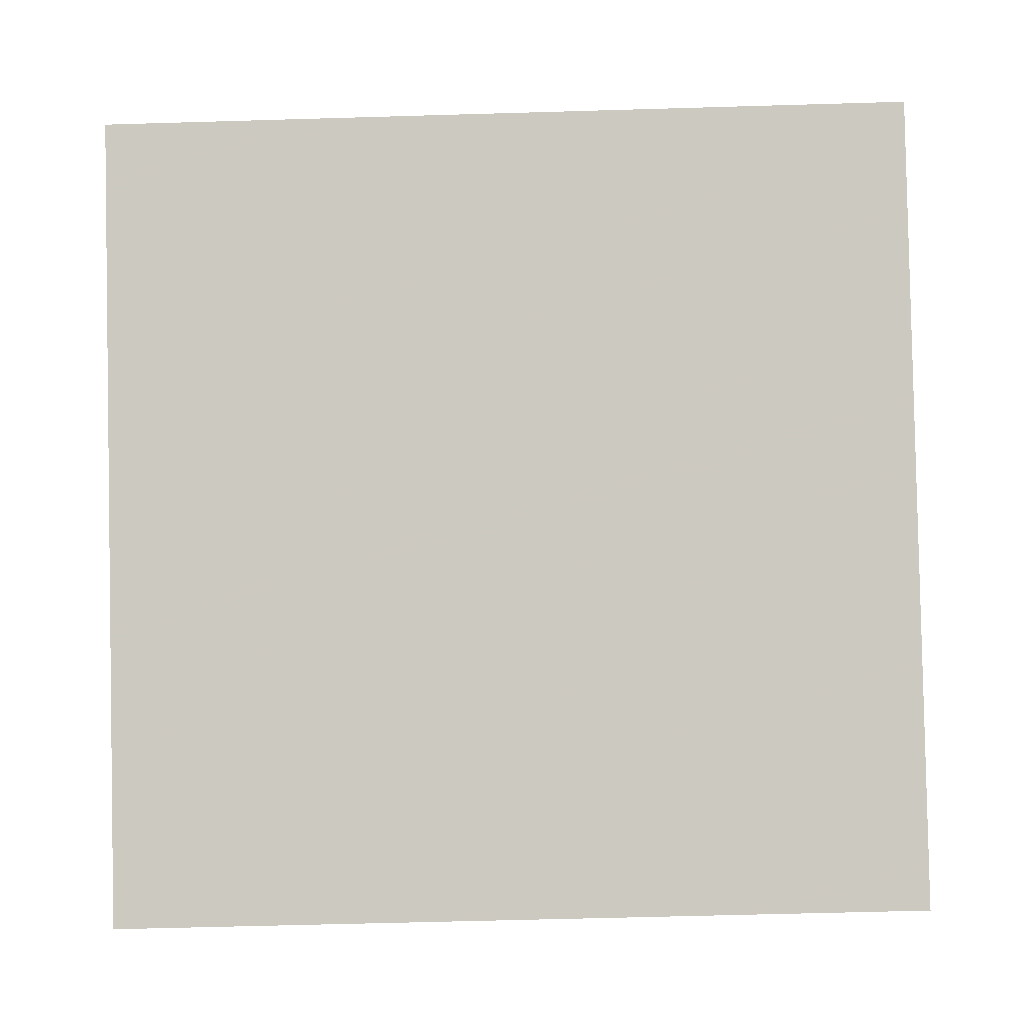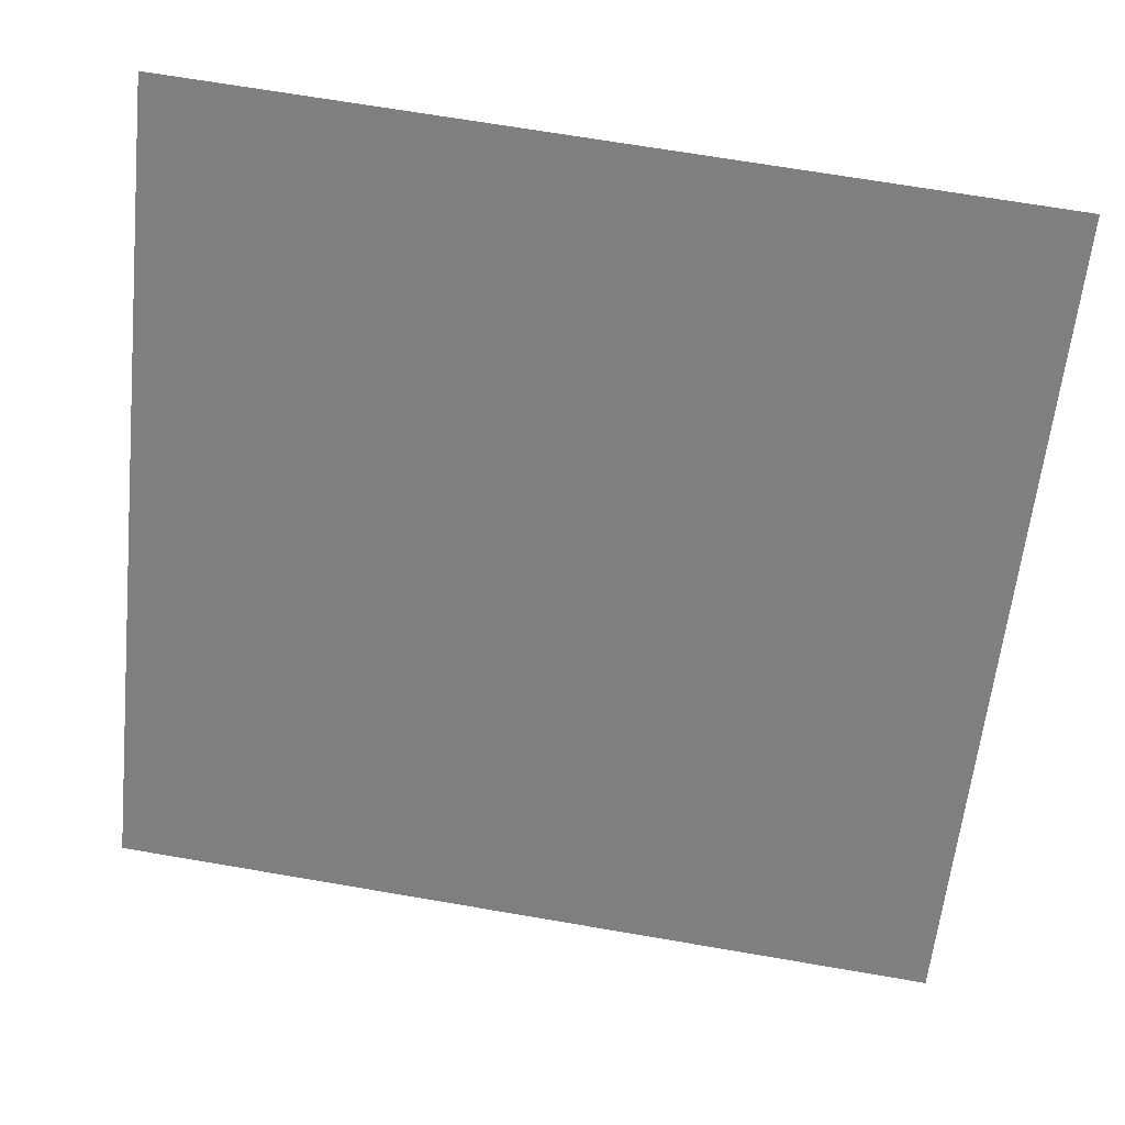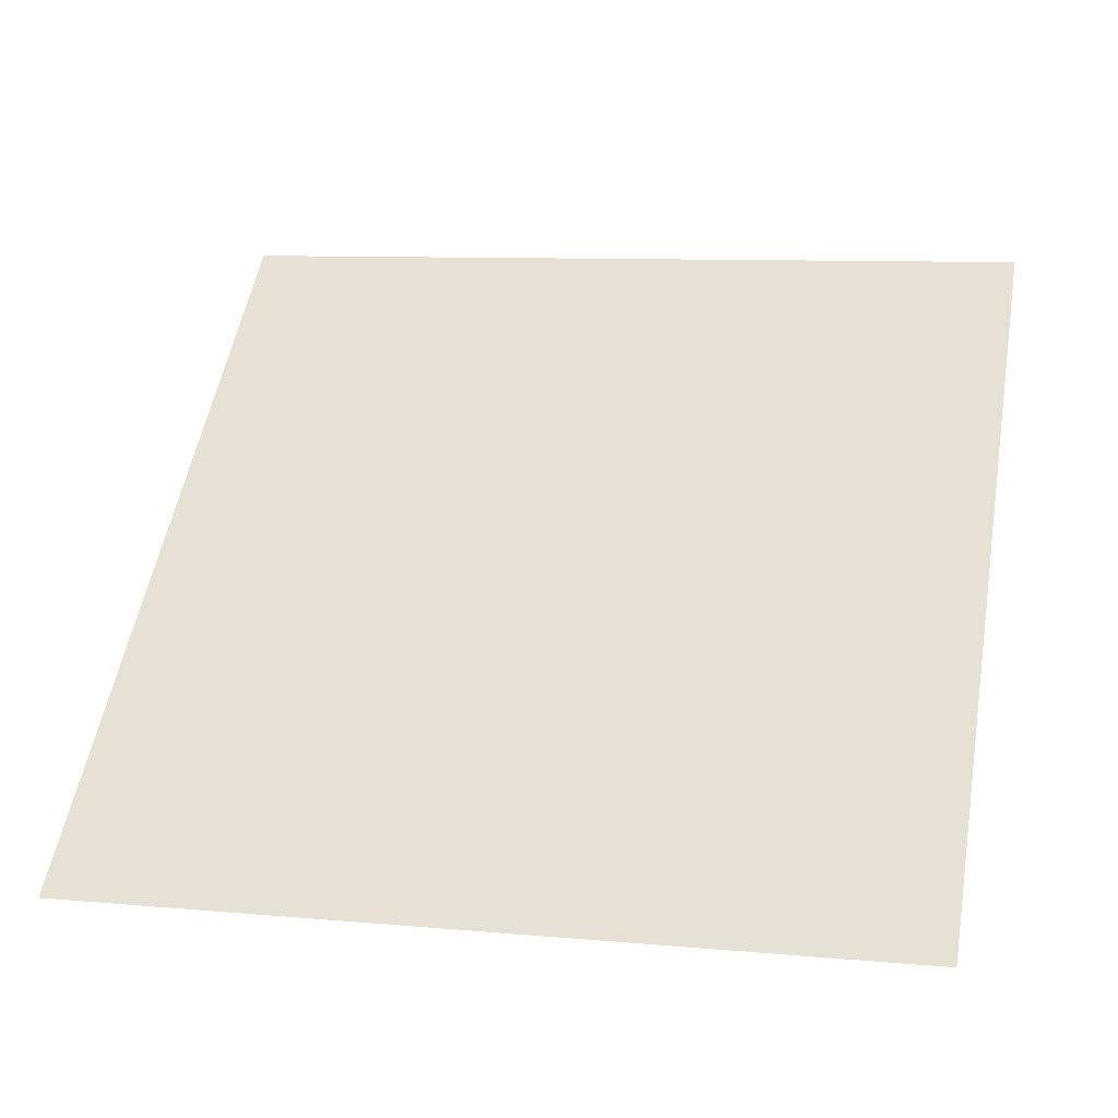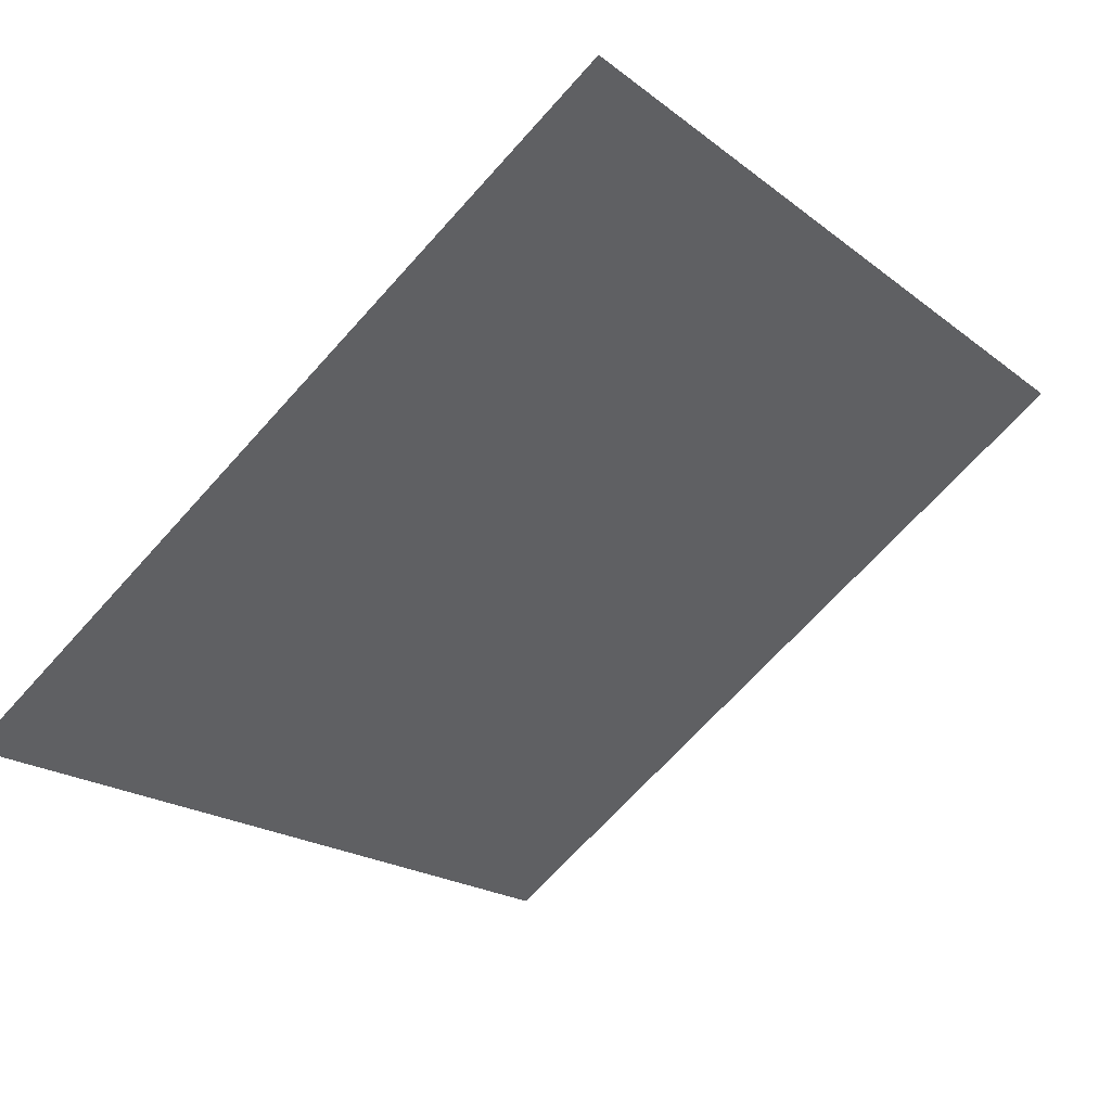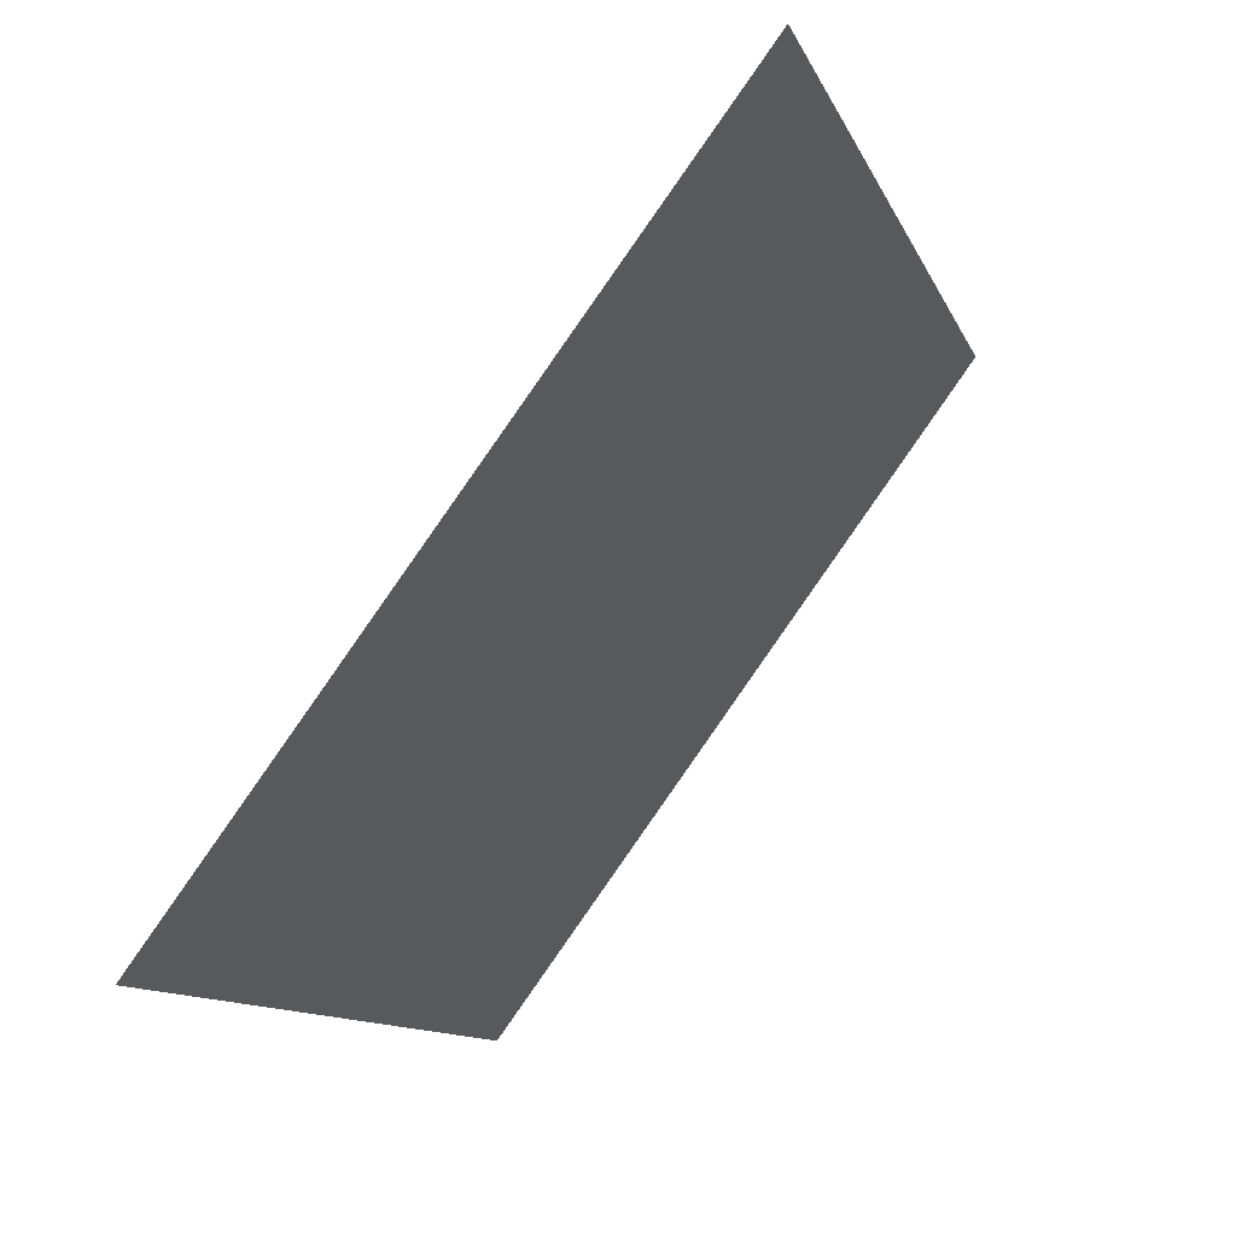
<metadata>
{"format":"obj","ext":"obj","renderer":"f3d","projection":"perspective","resolution":1024,"background":"white","views":[{"elev":-40.4,"azim":-179.7,"up":"+Z"},{"elev":66.1,"azim":8.3,"up":"+Z"},{"elev":15.3,"azim":-166.2,"up":"+Y"},{"elev":-67.6,"azim":-131.6,"up":"+Y"},{"elev":-12.2,"azim":105.1,"up":"+Z"}]}
</metadata>
<code>
v -0.09765 0.5917 0.2452
v -0.1042 0.5918 0.2453
v -0.1041 0.5958 0.2505
v -0.09753 0.5956 0.2504
f 4 3 2 1

</code>
